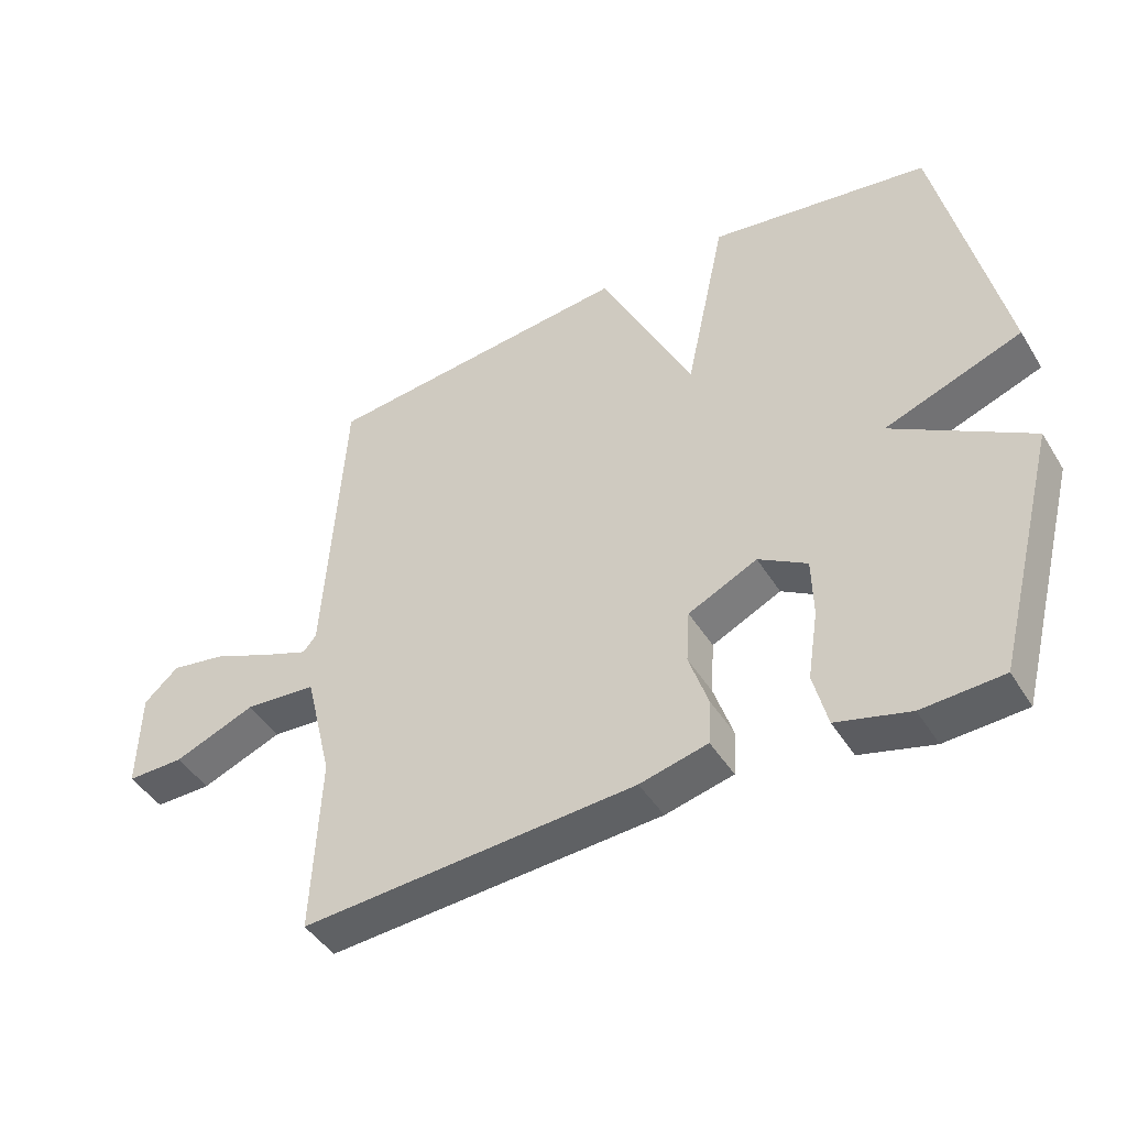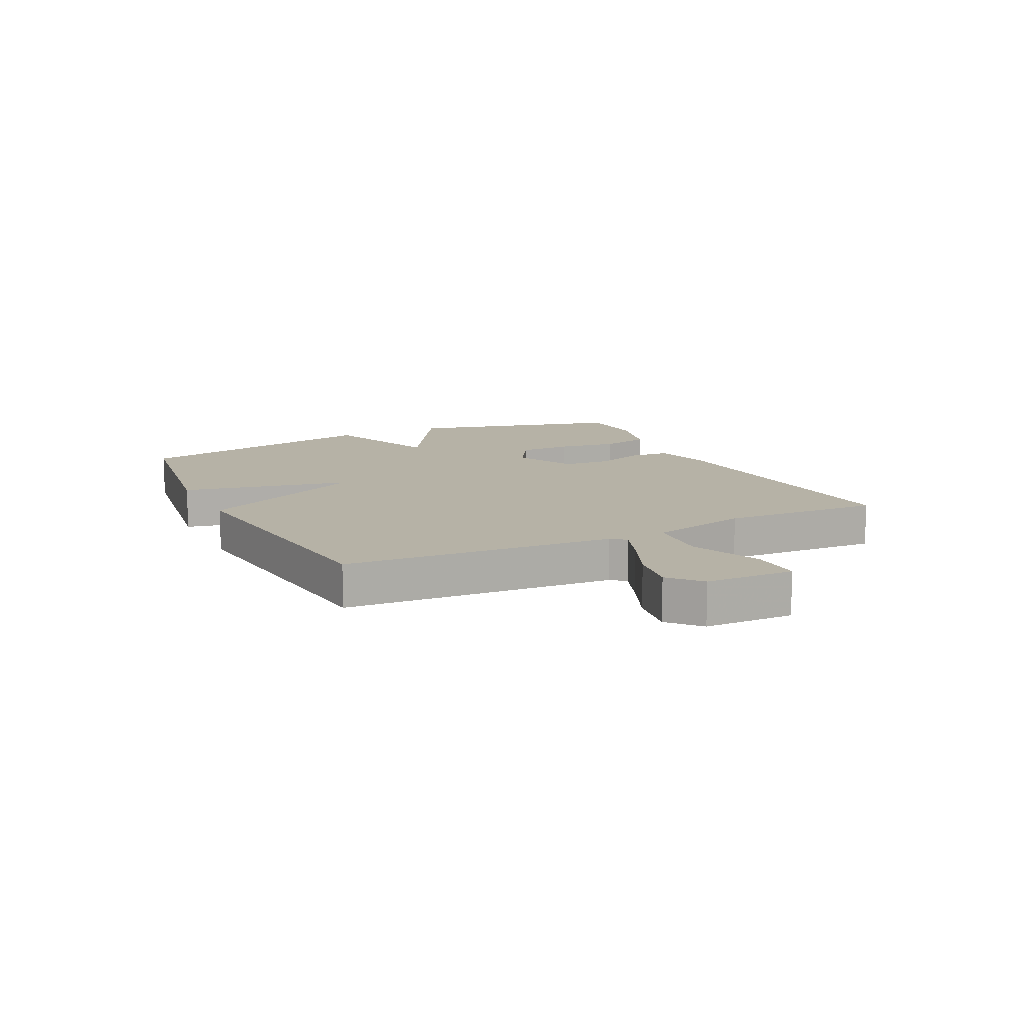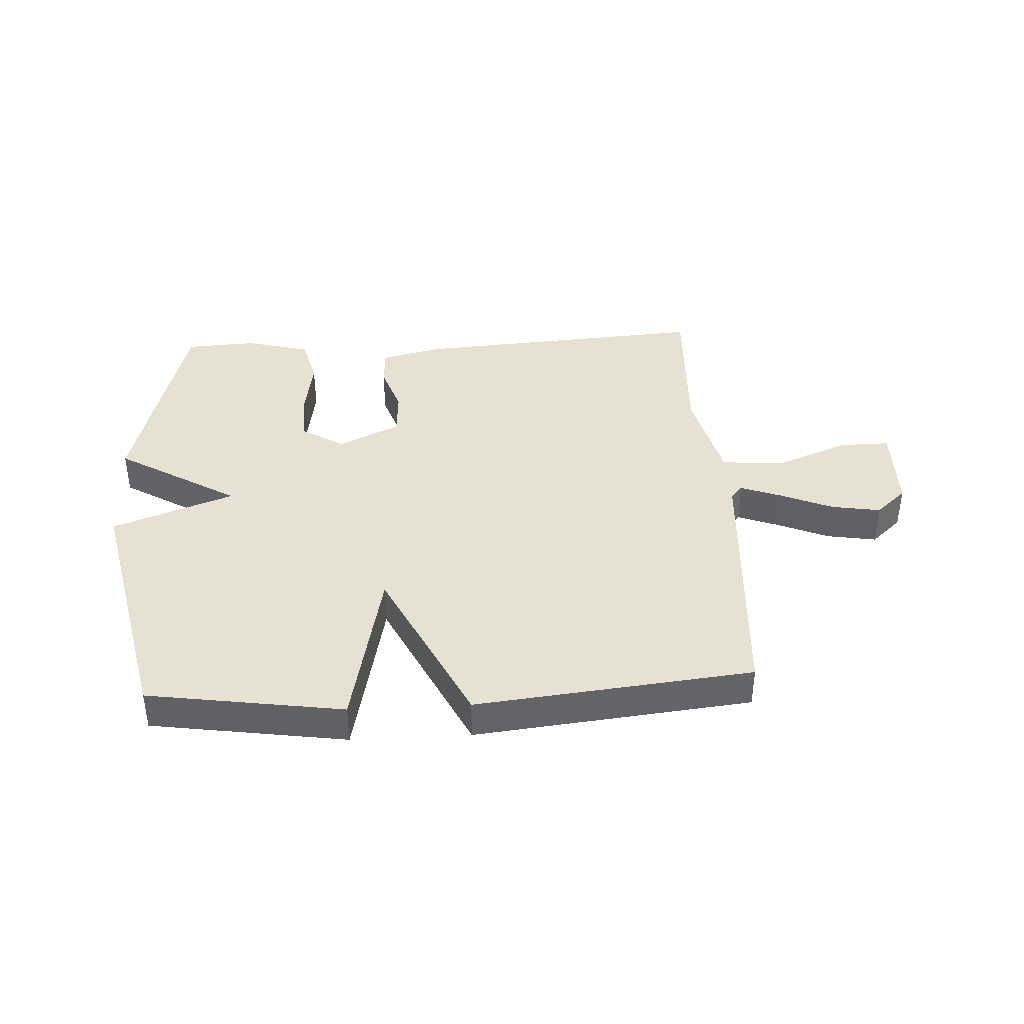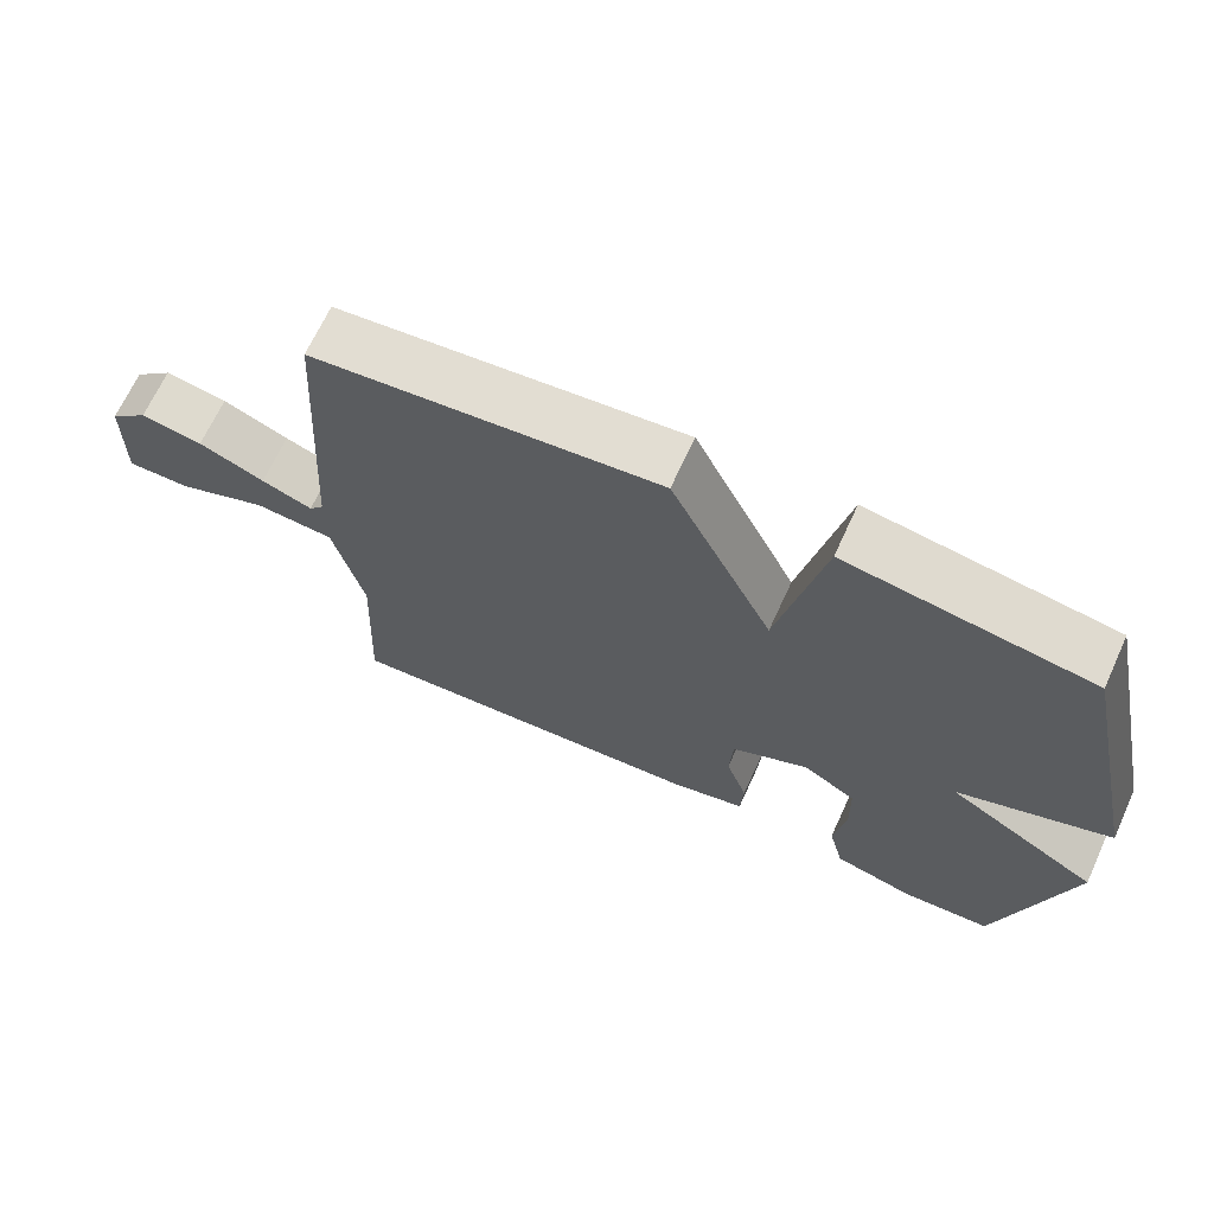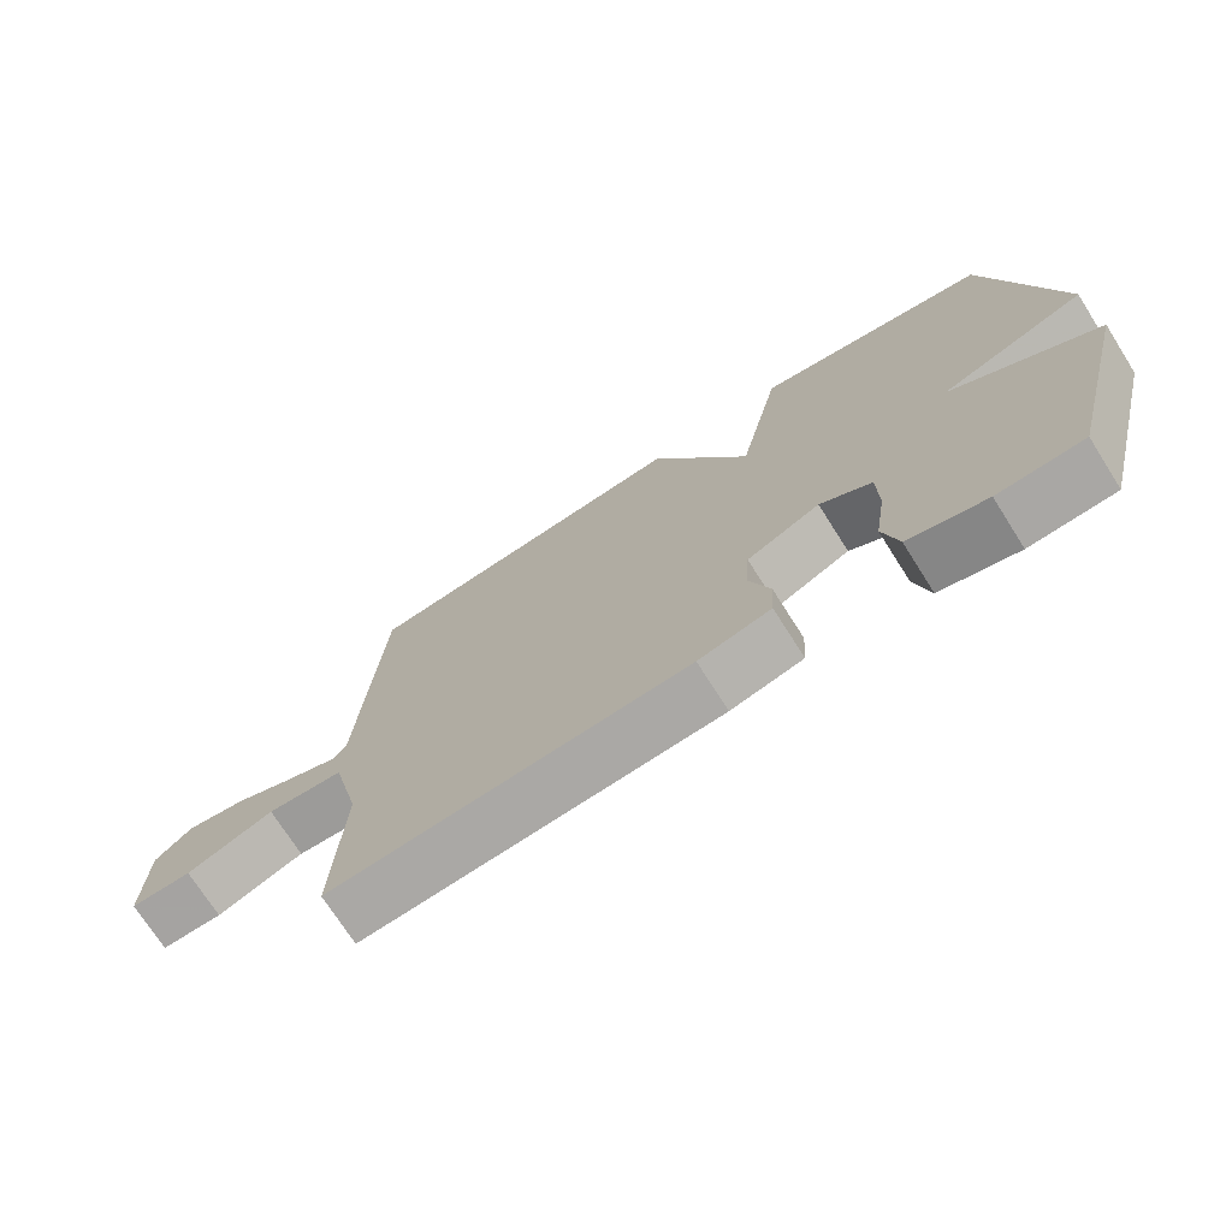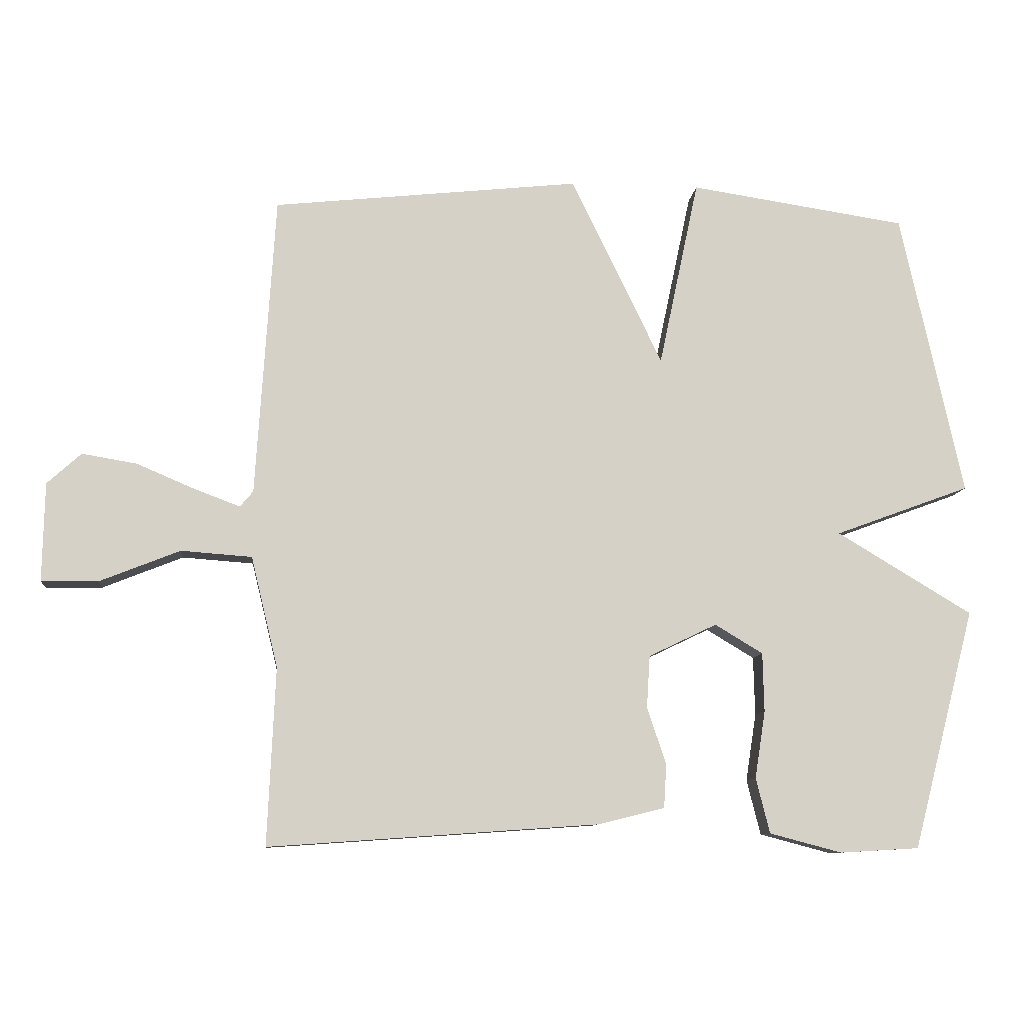
<metadata>
{"format":"obj","ext":"obj","renderer":"f3d","projection":"perspective","resolution":1024,"background":"white","views":[{"elev":-44.9,"azim":-150.1,"up":"+Z"},{"elev":12.2,"azim":63.8,"up":"+Y"},{"elev":39.4,"azim":-3.1,"up":"+Y"},{"elev":67.8,"azim":-155.3,"up":"+Z"},{"elev":-72.7,"azim":-147.6,"up":"+Z"},{"elev":-9.7,"azim":174.4,"up":"+Z"}]}
</metadata>
<code>
v -0.5 0.07 -0.5
v -0.595 0.07 -0.134
v -0.389 0.07 -0.01
v -0.595 0.07 0.066
v -0.5 0.07 0.5
v -0.169 0.07 0.55
v -0.108 0.07 0.263
v 0.031 0.07 0.55
v 0.5 0.07 0.5
v 0.529 0.07 0.041
v 0.549 0.07 0.017
v 0.618 0.07 0.043
v 0.707 0.07 0.081
v 0.791 0.07 0.095
v 0.843 0.07 0.048
v 0.846 0.07 -0.103
v 0.76 0.07 -0.102
v 0.637 0.07 -0.053
v 0.529 0.07 -0.061
v 0.488 0.07 -0.23
v 0.5 0.07 -0.5
v -0.003 0.07 -0.465
v -0.105 0.07 -0.44
v -0.109 0.07 -0.373
v -0.08 0.07 -0.287
v -0.085 0.07 -0.207
v -0.189 0.07 -0.157
v -0.262 0.07 -0.201
v -0.264 0.07 -0.291
v -0.248 0.07 -0.394
v -0.269 0.07 -0.478
v -0.379 0.07 -0.507
v -0.5 0 -0.5
v -0.595 0 -0.134
v -0.389 0 -0.01
v -0.595 0 0.066
v -0.5 0 0.5
v -0.169 0 0.55
v -0.108 0 0.263
v 0.031 0 0.55
v 0.5 0 0.5
v 0.529 0 0.041
v 0.549 0 0.017
v 0.618 0 0.043
v 0.707 0 0.081
v 0.791 0 0.095
v 0.843 0 0.048
v 0.846 0 -0.103
v 0.76 0 -0.102
v 0.637 0 -0.053
v 0.529 0 -0.061
v 0.488 0 -0.23
v 0.5 0 -0.5
v -0.003 0 -0.465
v -0.105 0 -0.44
v -0.109 0 -0.373
v -0.08 0 -0.287
v -0.085 0 -0.207
v -0.189 0 -0.157
v -0.262 0 -0.201
v -0.264 0 -0.291
v -0.248 0 -0.394
v -0.269 0 -0.478
v -0.379 0 -0.507
f 1 2 3
f 32 1 3
f 31 32 3
f 30 31 3
f 29 30 3
f 28 29 3
f 27 28 3
f 26 27 3
f 23 24 25
f 22 23 25
f 21 22 25
f 20 21 25
f 19 20 25 26
f 16 17 18
f 15 16 18
f 14 15 18
f 13 14 18
f 12 13 18
f 11 12 18 19
f 19 26 3
f 11 19 3
f 10 11 3
f 7 8 9 10
f 5 6 7
f 4 5 7
f 3 4 7 10
f 35 34 33
f 35 33 64
f 35 64 63
f 35 63 62
f 35 62 61
f 35 61 60
f 35 60 59
f 35 59 58
f 57 56 55
f 57 55 54
f 57 54 53
f 57 53 52
f 58 57 52 51
f 50 49 48
f 50 48 47
f 50 47 46
f 50 46 45
f 50 45 44
f 51 50 44 43
f 35 58 51
f 35 51 43
f 35 43 42
f 42 41 40 39
f 39 38 37
f 39 37 36
f 42 39 36 35
f 1 33 34 2
f 2 34 35 3
f 3 35 36 4
f 4 36 37 5
f 5 37 38 6
f 6 38 39 7
f 7 39 40 8
f 8 40 41 9
f 9 41 42 10
f 10 42 43 11
f 11 43 44 12
f 12 44 45 13
f 13 45 46 14
f 14 46 47 15
f 15 47 48 16
f 16 48 49 17
f 17 49 50 18
f 18 50 51 19
f 19 51 52 20
f 20 52 53 21
f 21 53 54 22
f 22 54 55 23
f 23 55 56 24
f 24 56 57 25
f 25 57 58 26
f 26 58 59 27
f 27 59 60 28
f 28 60 61 29
f 29 61 62 30
f 30 62 63 31
f 31 63 64 32
f 32 64 33 1

</code>
